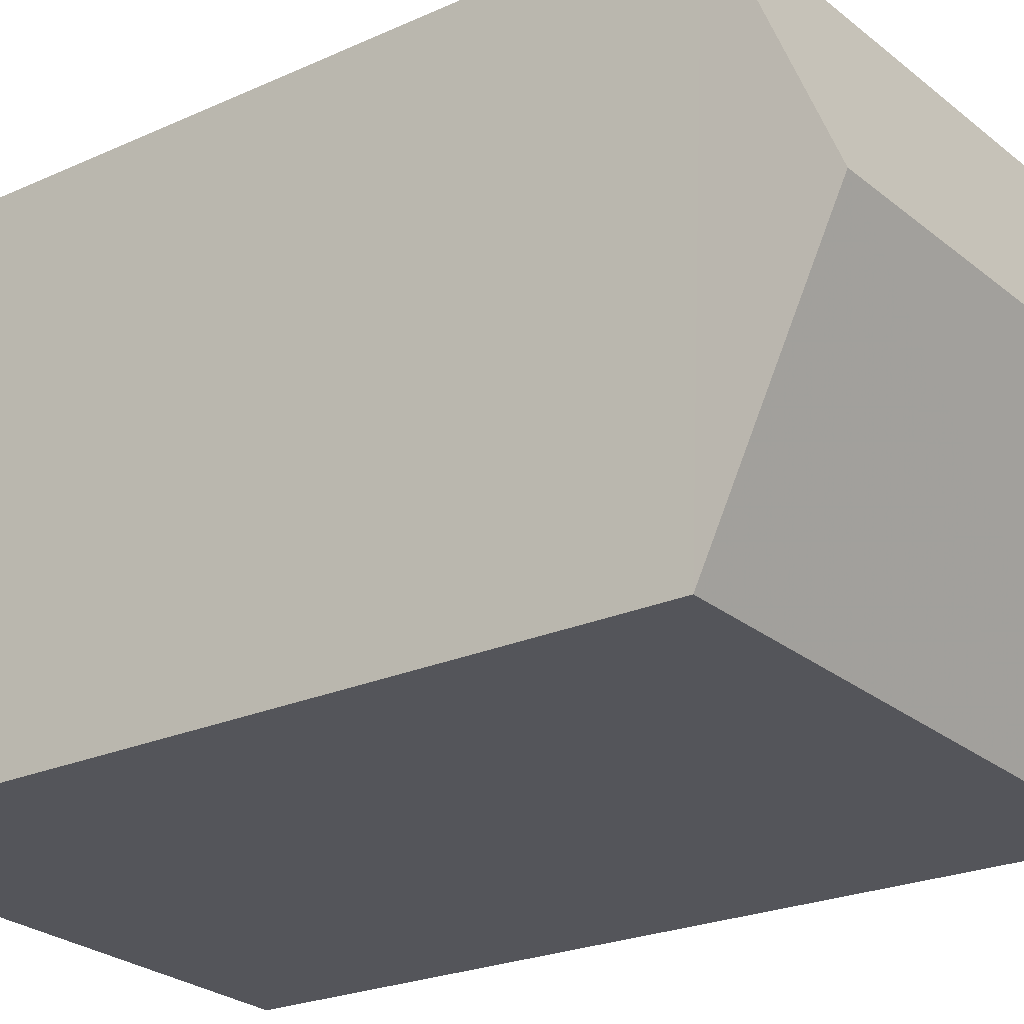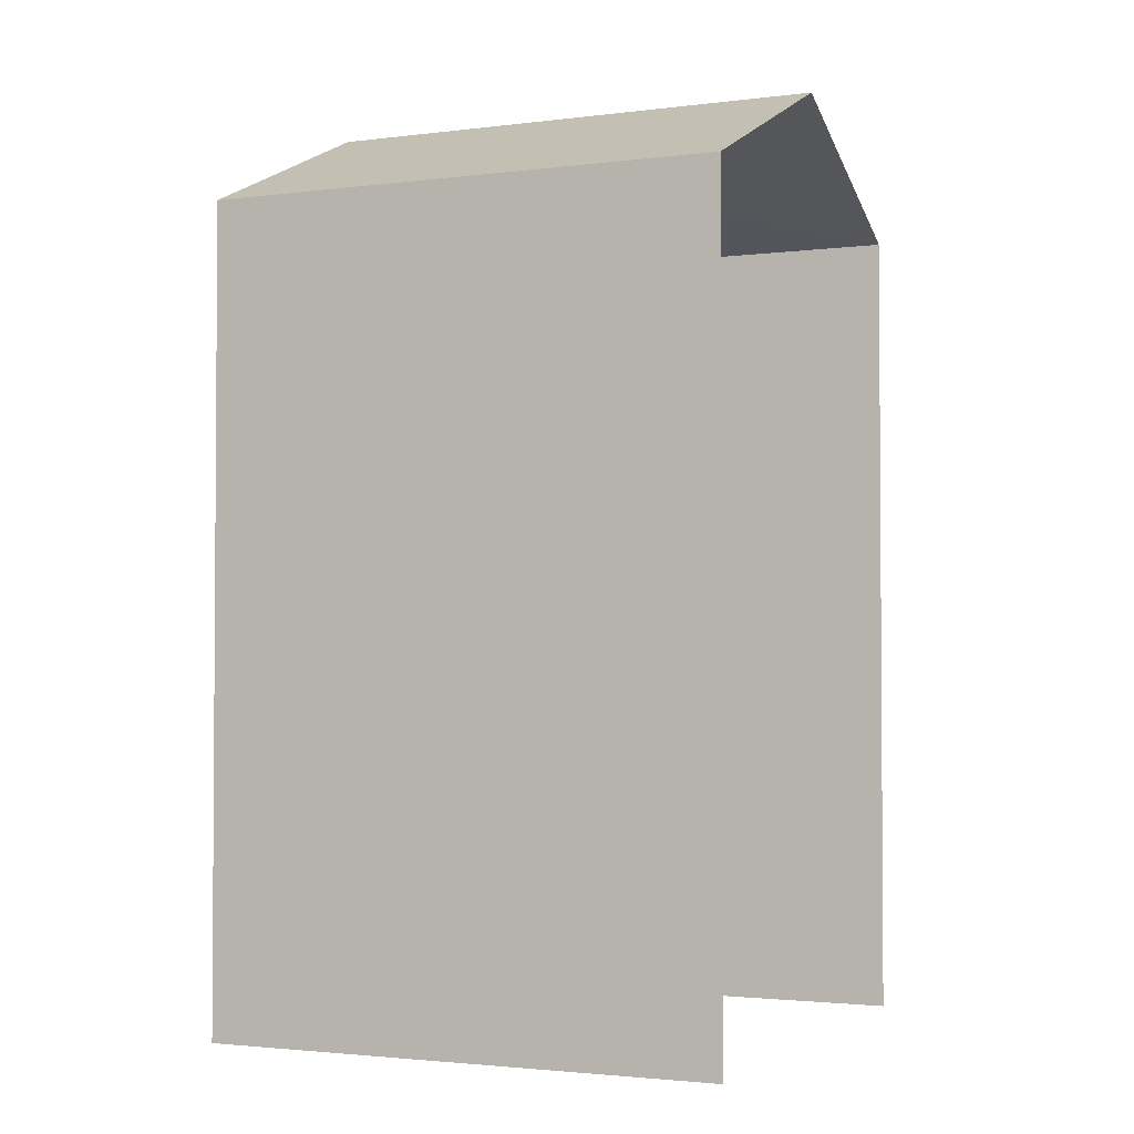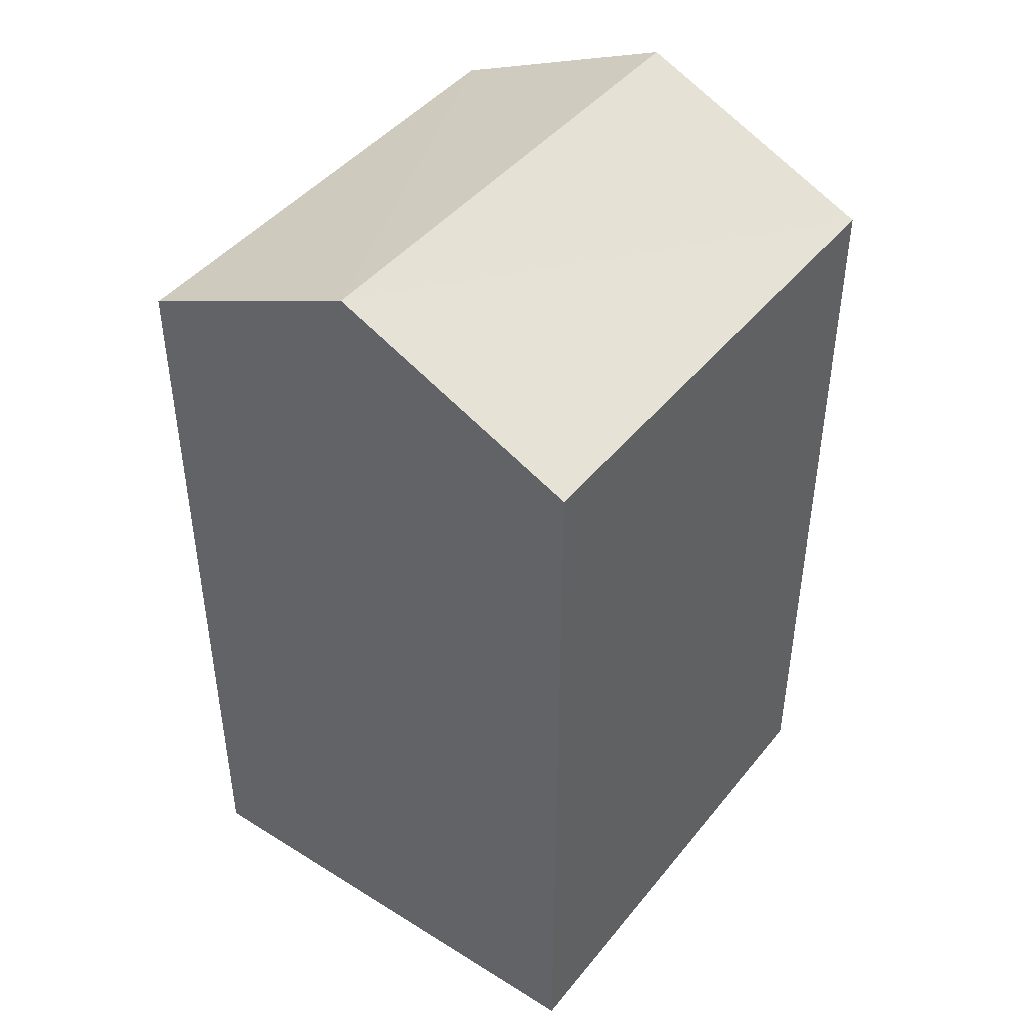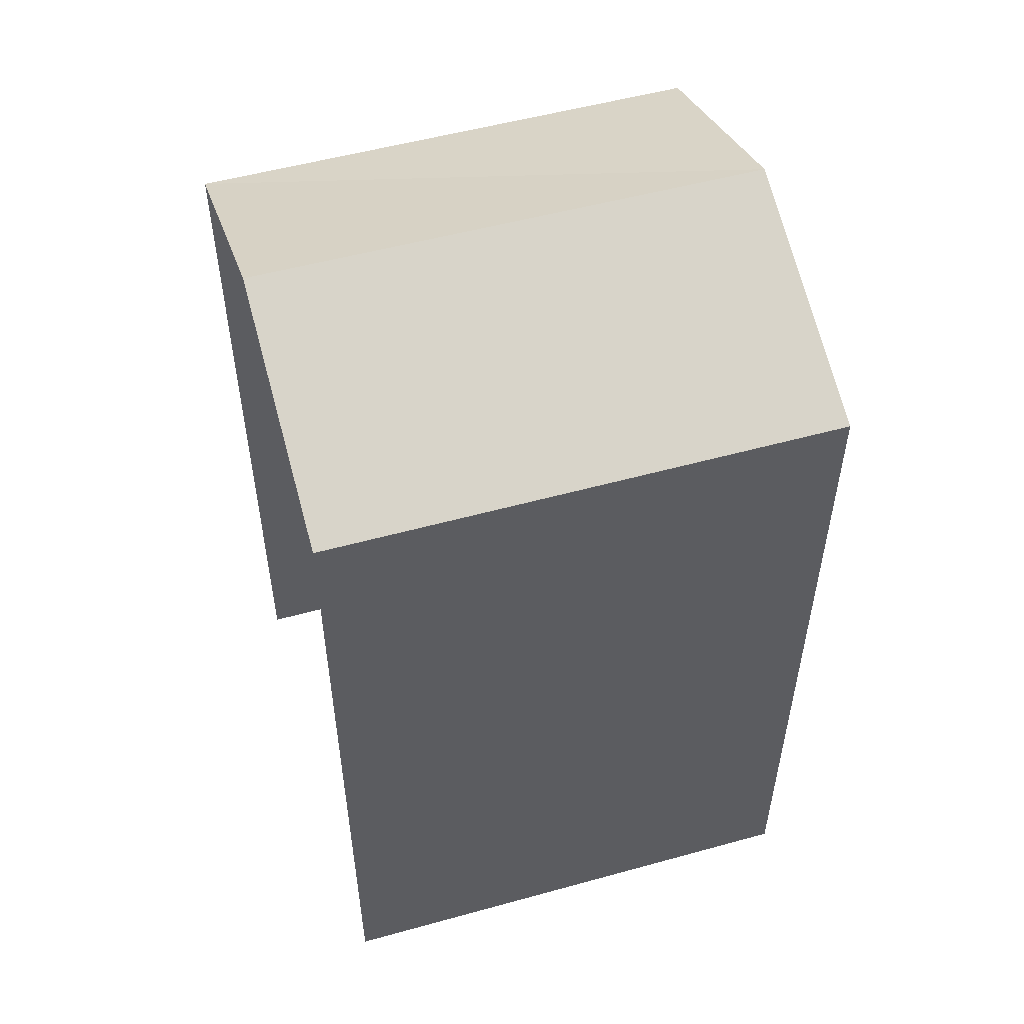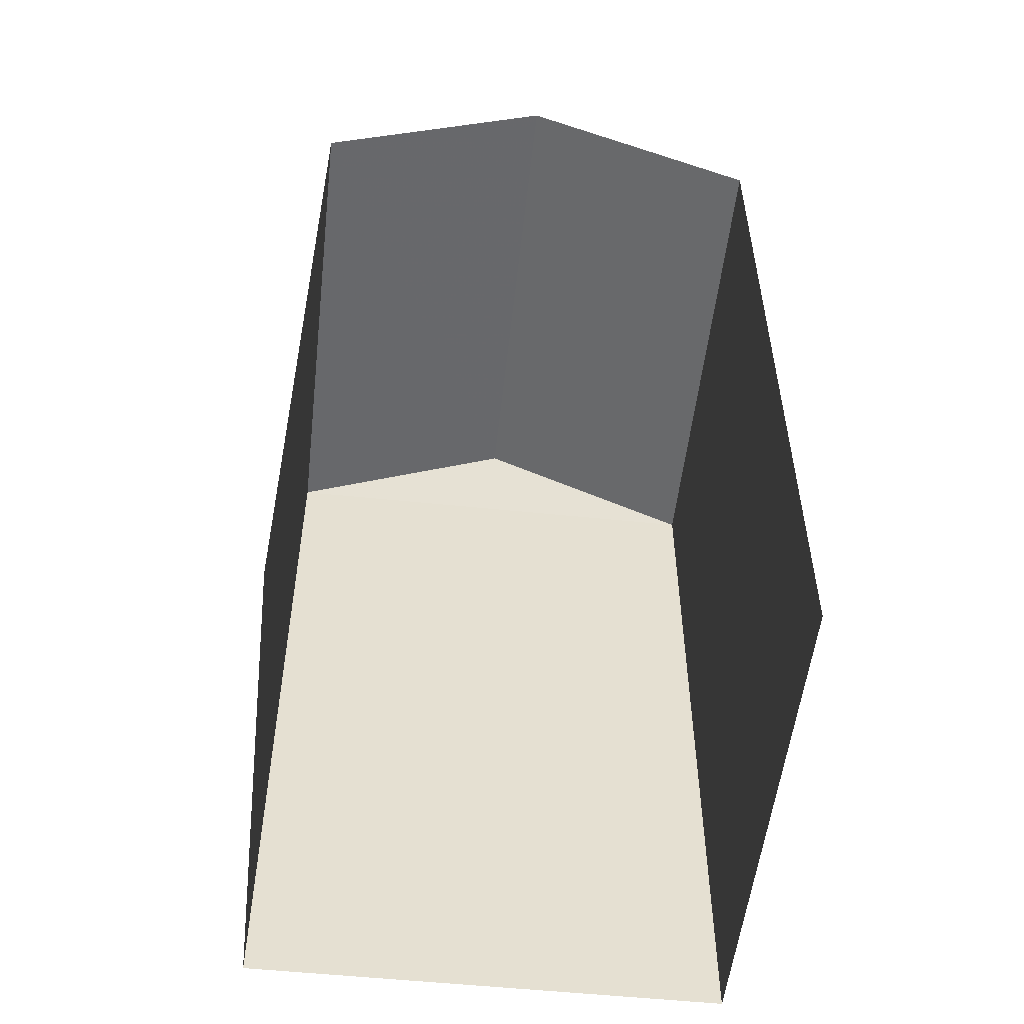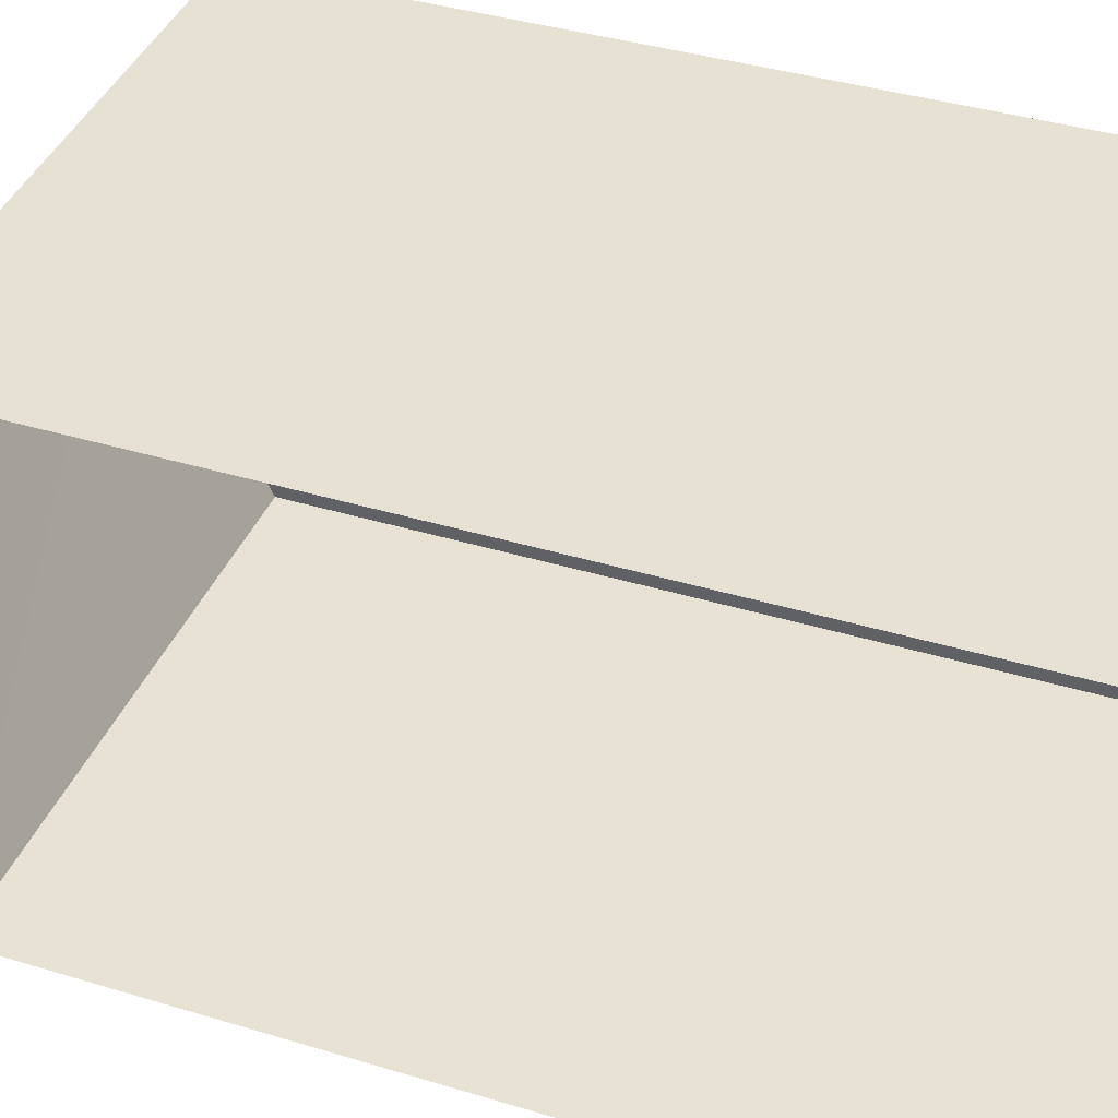
<metadata>
{"format":"obj","ext":"obj","renderer":"f3d","projection":"perspective","resolution":1024,"background":"white","views":[{"elev":-22.2,"azim":-51.3,"up":"+Y"},{"elev":-2.4,"azim":20.7,"up":"+Z"},{"elev":43.9,"azim":-57.5,"up":"+Z"},{"elev":53.3,"azim":160.3,"up":"+Z"},{"elev":-53.2,"azim":80.4,"up":"+Z"},{"elev":37.0,"azim":111.7,"up":"+Y"}]}
</metadata>
<code>
v -3.736e+05 -1.033e+05 28.81
v -3.736e+05 -1.033e+05 28.81
v -3.736e+05 -1.033e+05 28.81
v -3.736e+05 -1.033e+05 28.81
v -3.736e+05 -1.033e+05 34.65
v -3.736e+05 -1.033e+05 34.65
v -3.736e+05 -1.033e+05 35.44
v -3.736e+05 -1.033e+05 35.44
v -3.736e+05 -1.033e+05 34.65
v -3.736e+05 -1.033e+05 34.65
f 1 2 3
f 4 1 3
f 4 3 9
f 9 5 8
f 9 3 5
f 5 6 7
f 8 5 7
f 7 9 8
f 7 10 9
f 6 2 10
f 6 10 7
f 2 1 10
f 10 1 4
f 9 10 4
f 6 3 2
f 6 5 3

</code>
